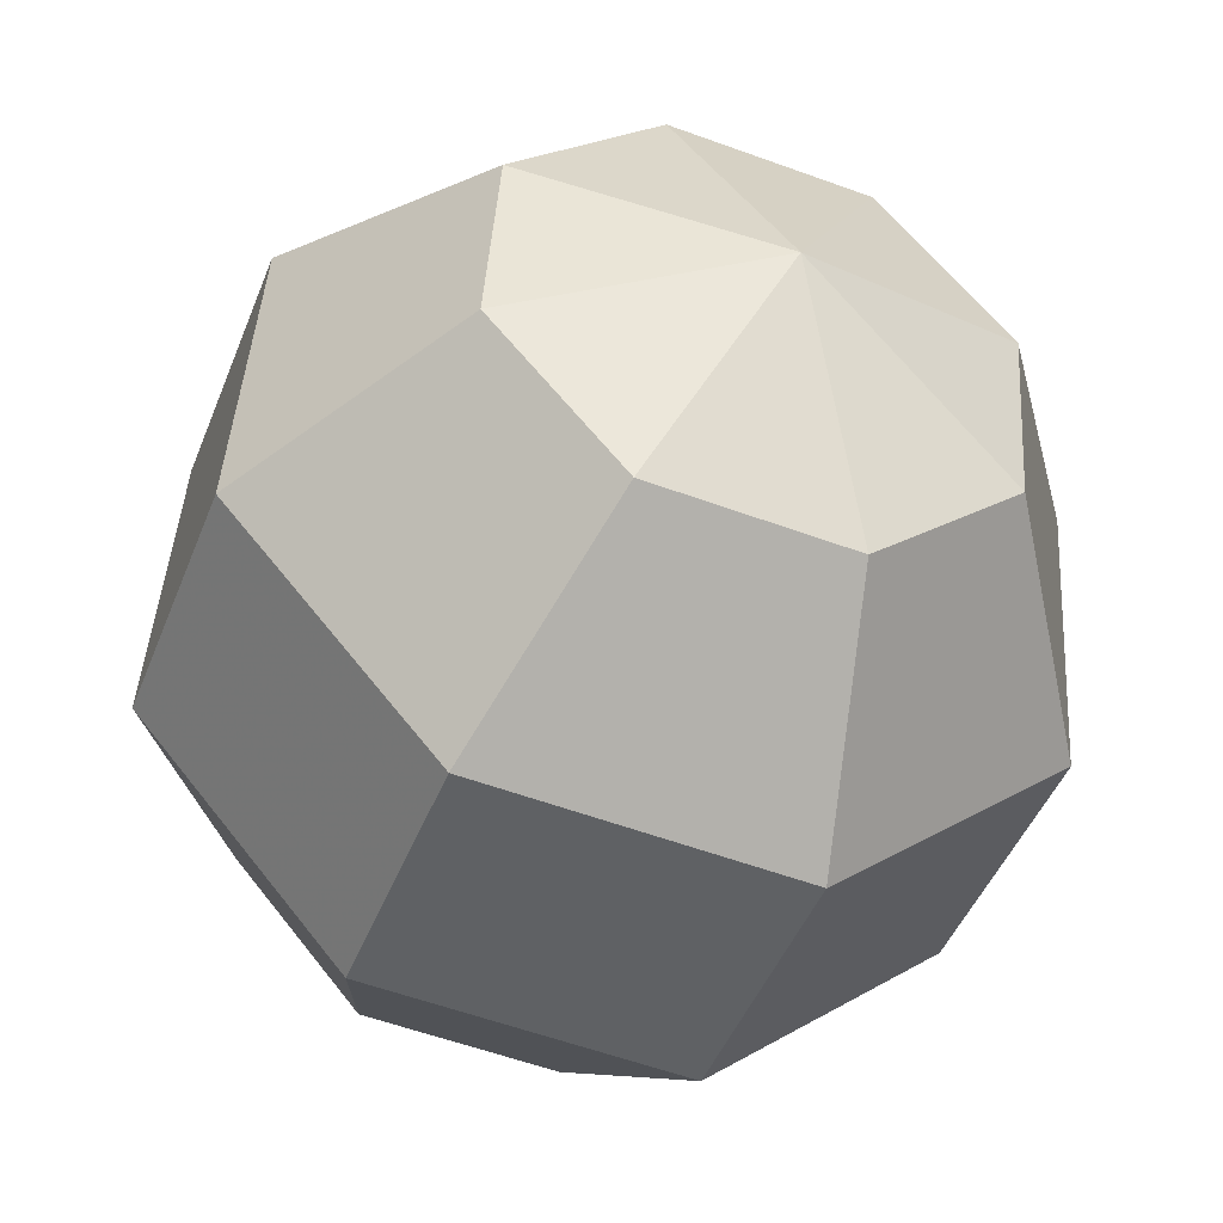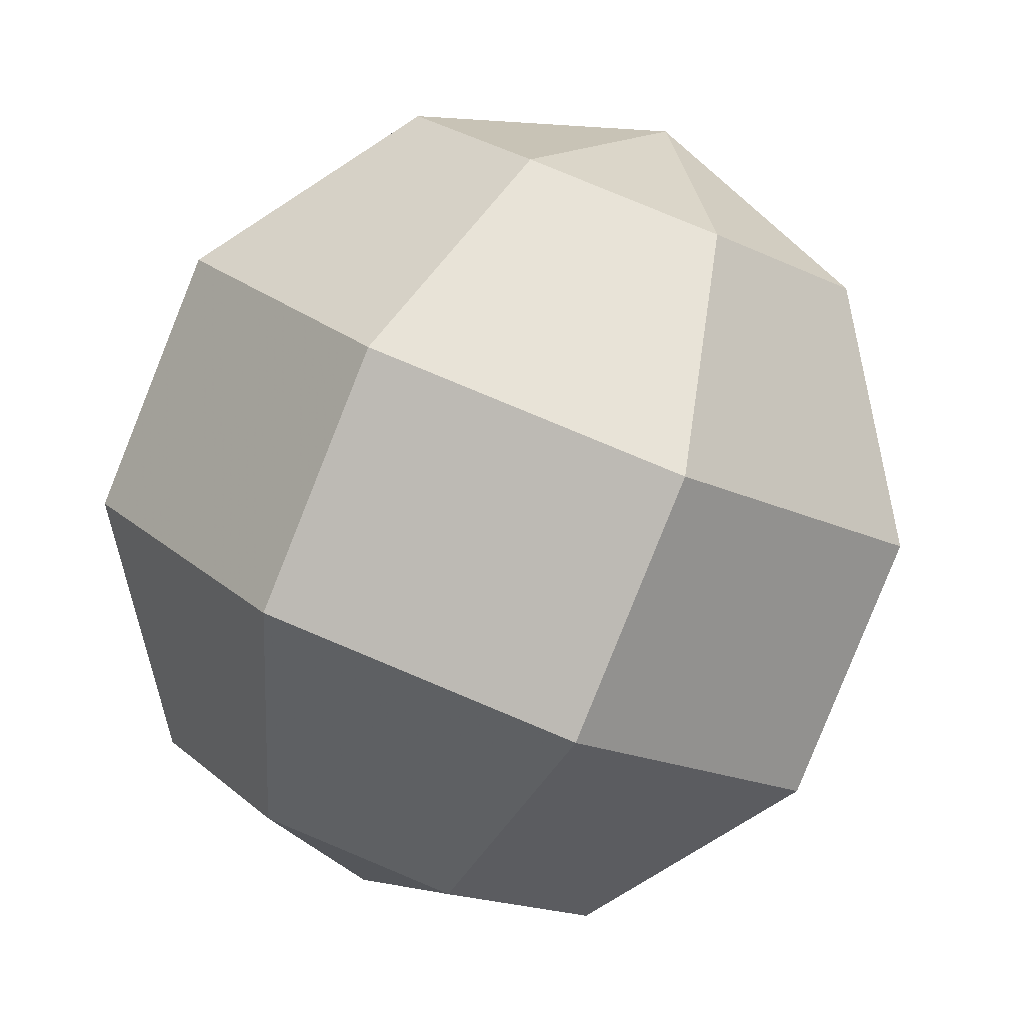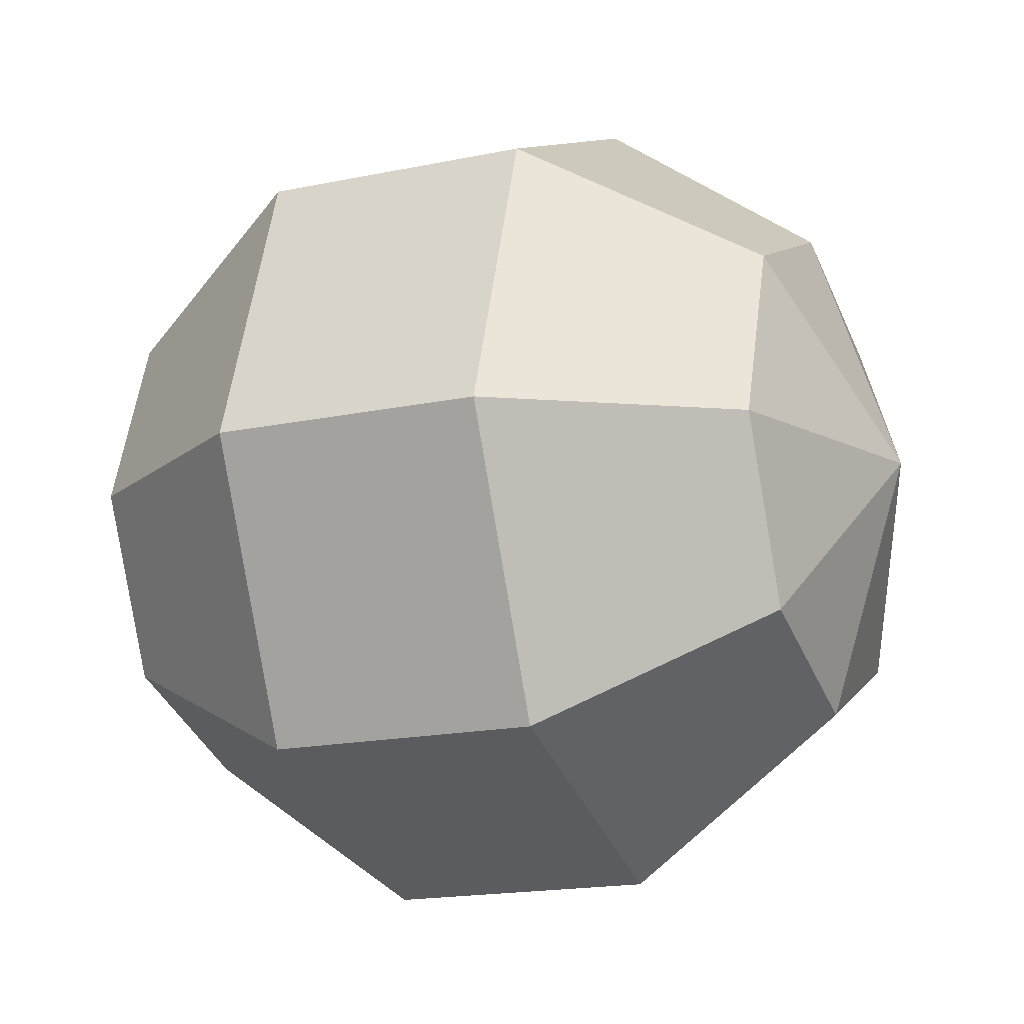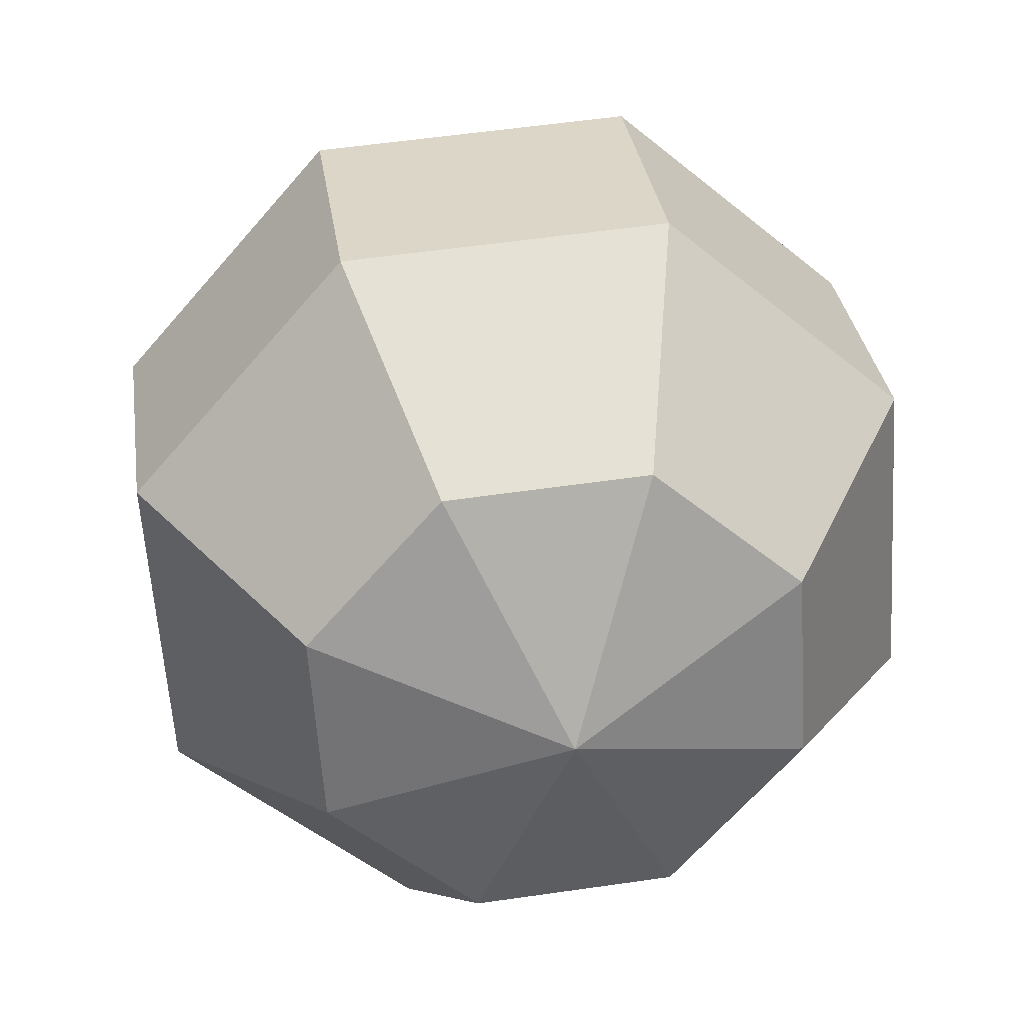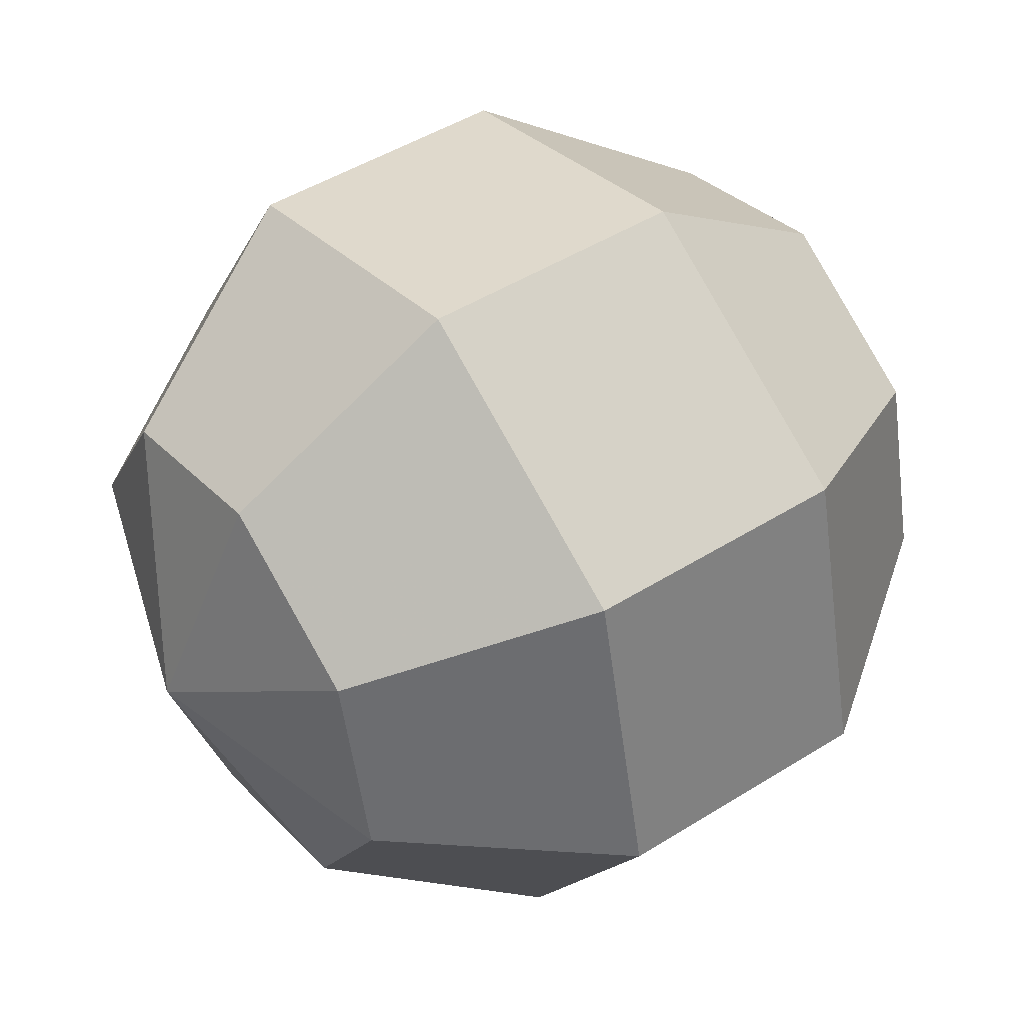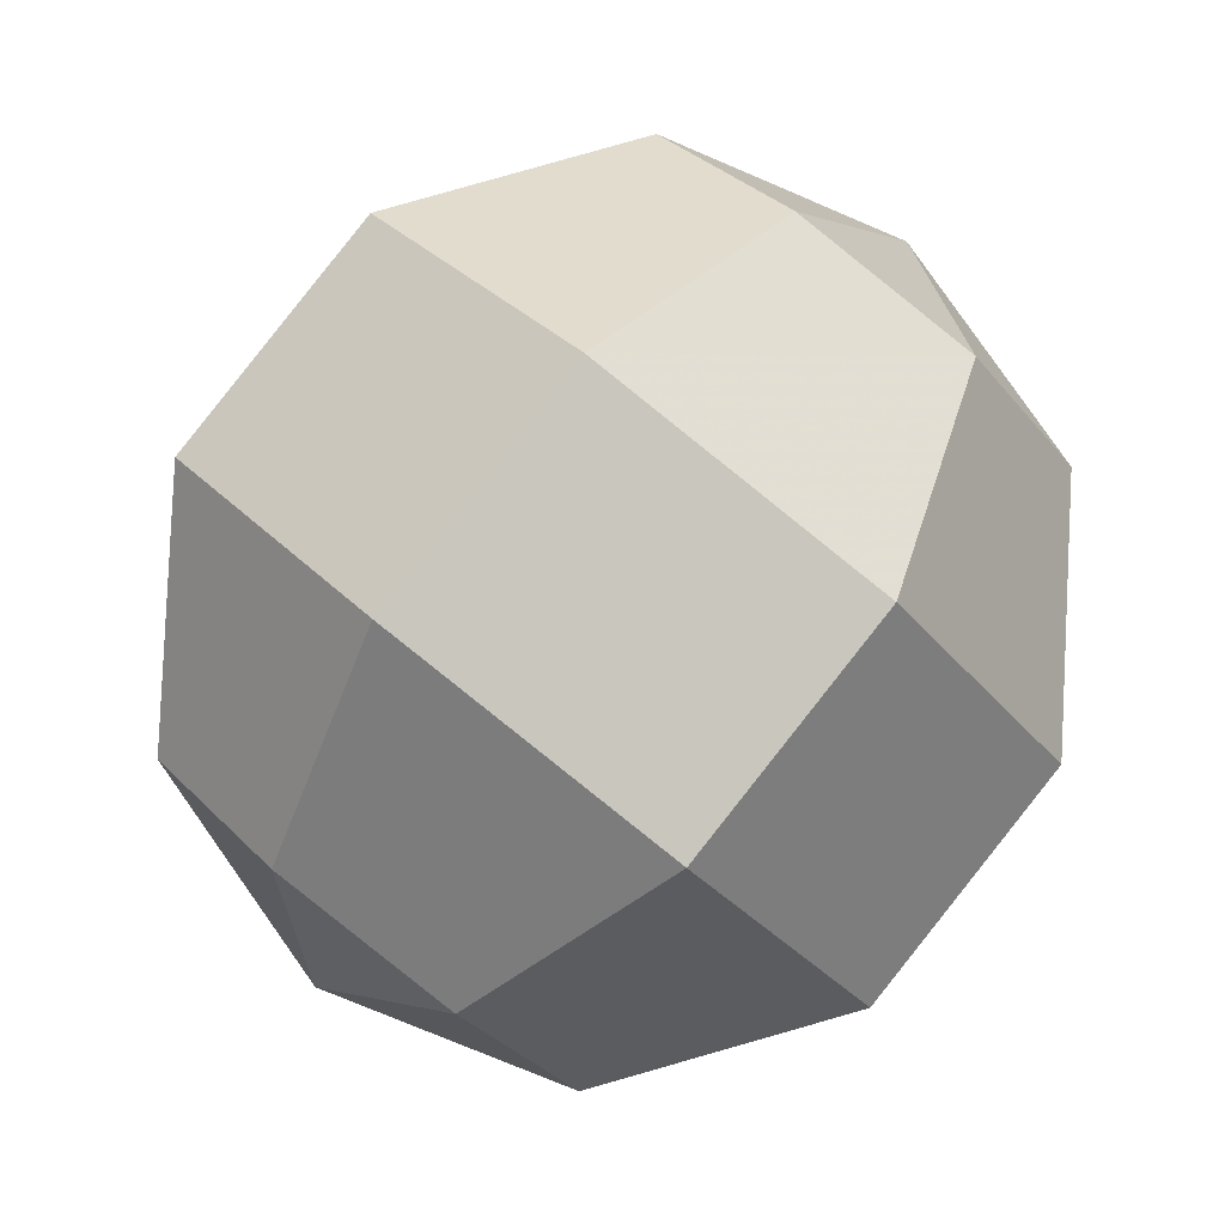
<metadata>
{"format":"obj","ext":"obj","renderer":"f3d","projection":"perspective","resolution":1024,"background":"white","views":[{"elev":34.8,"azim":115.0,"up":"+Z"},{"elev":13.3,"azim":75.0,"up":"+Z"},{"elev":75.2,"azim":-91.3,"up":"+Y"},{"elev":-37.7,"azim":-20.0,"up":"+Z"},{"elev":5.2,"azim":-118.3,"up":"+Y"},{"elev":58.1,"azim":-137.9,"up":"+Y"}]}
</metadata>
<code>
g grey
v -5.159 1926 -78.98
v -402.5 1635 561.6
v -5.298 1790 498.5
v -397 1036 -870.1
v 0.2291 1190 -933.2
v -646.8 1448 -523
v -913 1080 271.6
v -648.9 1676 23.09
v -565.7 1267 715
v -910.9 851.4 -274.5
v -560.2 668 -716.7
v -393.4 301.8 -562.8
v -3.415 1341 884.7
v 393.4 1640 562.8
v 643.1 1455 -521
v 913 861.4 -271.6
v 641 1683 25.09
v 399 1040 -868.9
v -3.051 1698 -625.1
v 646.8 493.5 523
v 3.051 243.6 625.1
v 5.297 151.8 -498.5
v 5.159 15.1 78.98
v 648.9 264.9 -23.09
v 397 905.2 870.1
v 3.415 600.5 -884.7
v 402.5 306.2 -561.6
v 565.7 674.2 -715
v 560.2 1273 716.7
v 910.9 1090 274.5
v -399 900.8 868.9
v -0.2291 750.8 933.2
v -641 257.8 -25.09
v -643.1 486.3 521
f 2 1 8
f 2 3 1
f 8 19 6
f 8 1 19
f 6 5 4
f 6 19 5
f 3 2 13
f 4 5 26
f 9 8 7
f 9 2 8
f 7 6 10
f 7 8 6
f 10 4 11
f 10 6 4
f 11 4 26
f 12 11 26
f 14 29 30
f 14 3 13
f 14 30 17
f 29 14 13
f 17 16 15
f 17 30 16
f 15 28 18
f 15 16 28
f 3 14 17
f 18 28 26
f 1 17 15
f 3 17 1
f 19 15 18
f 1 15 19
f 5 18 26
f 19 18 5
f 32 25 13
f 2 9 13
f 25 21 20
f 25 32 21
f 20 23 24
f 20 21 23
f 24 22 27
f 24 23 22
f 25 29 13
f 28 27 26
f 29 20 30
f 29 25 20
f 30 24 16
f 30 20 24
f 16 27 28
f 16 24 27
f 31 9 7
f 27 22 26
f 34 7 10
f 31 7 34
f 33 10 11
f 34 10 33
f 9 31 13
f 33 11 12
f 32 31 34
f 31 32 13
f 21 34 33
f 32 34 21
f 23 12 22
f 22 12 26
f 21 33 23
f 23 33 12

</code>
